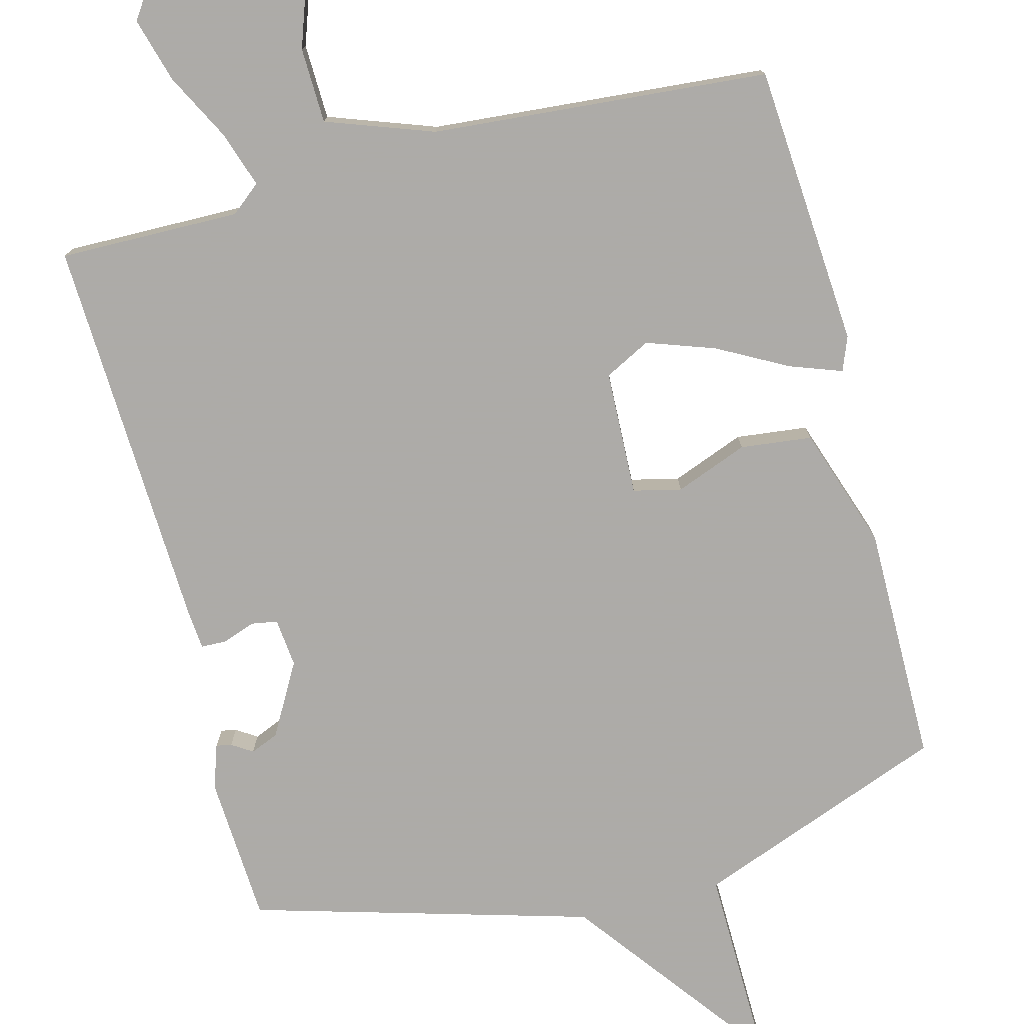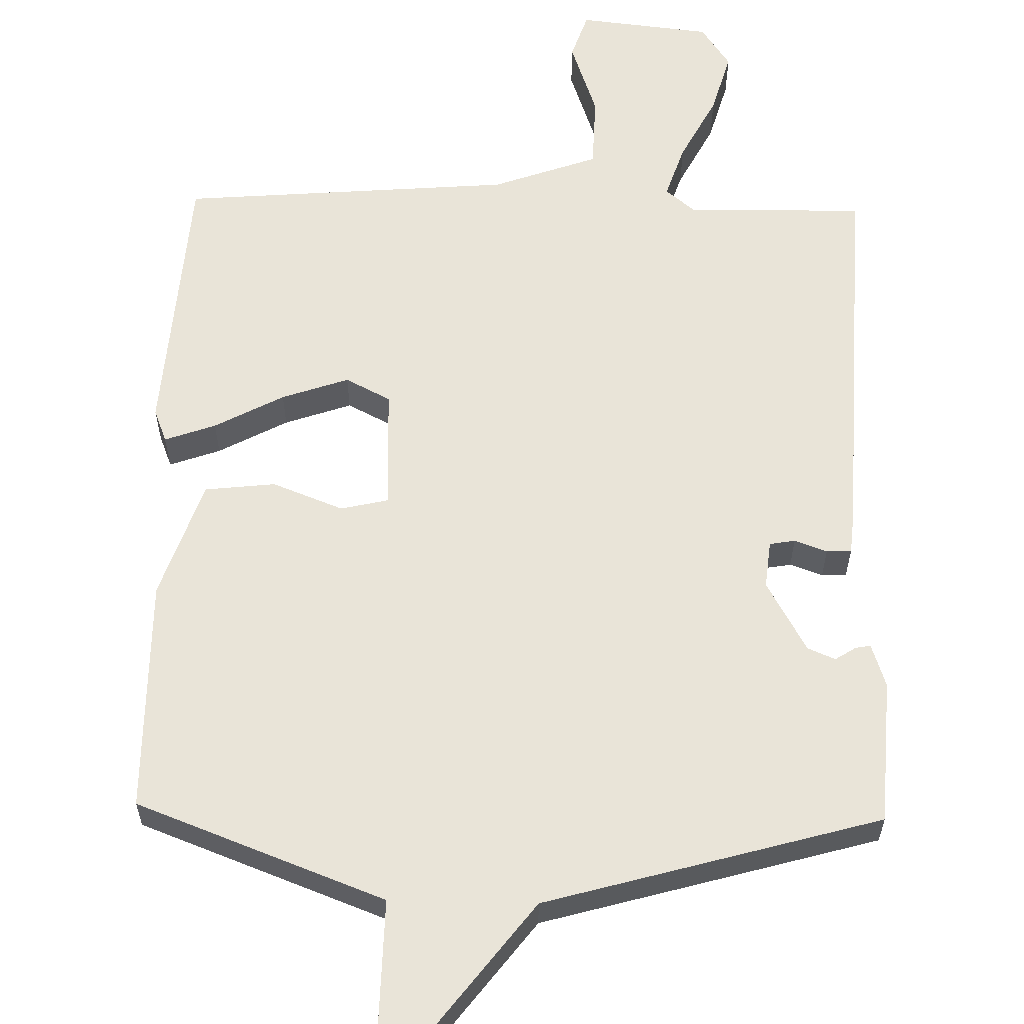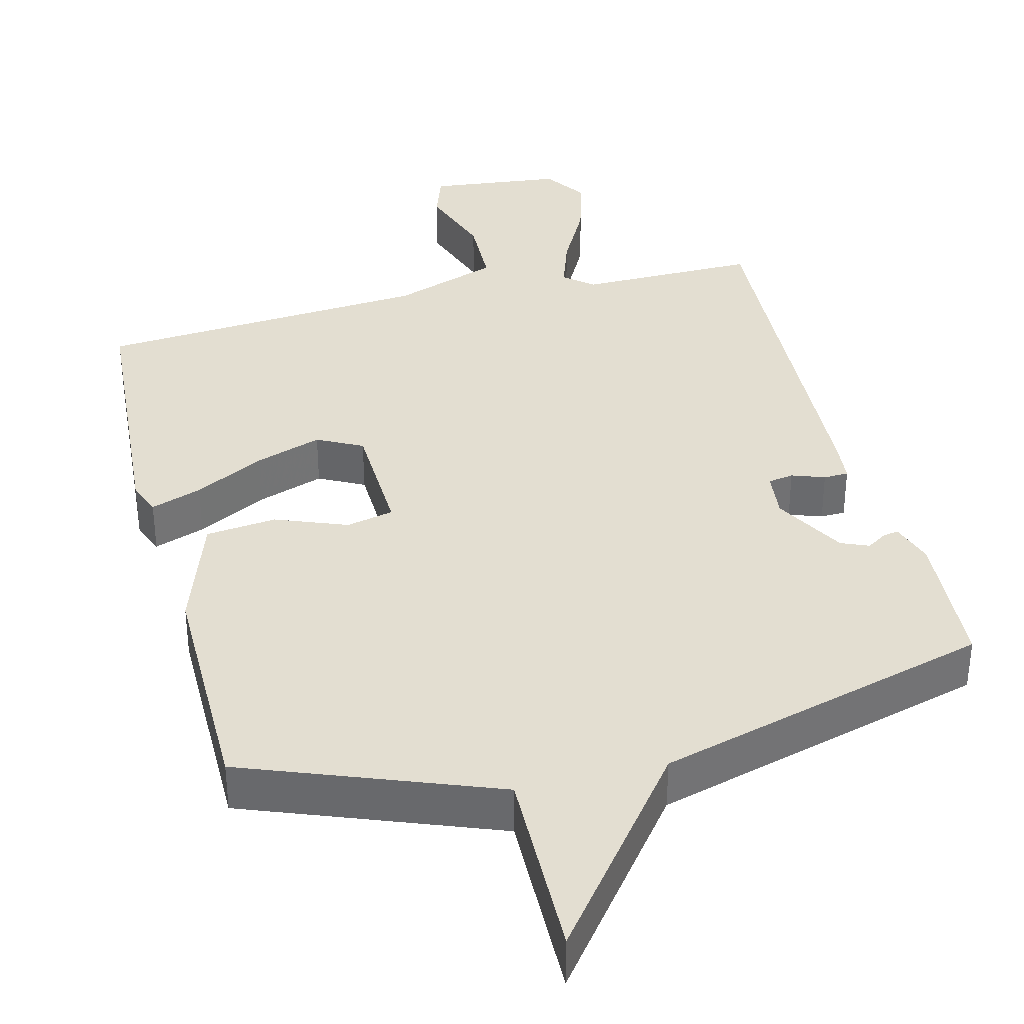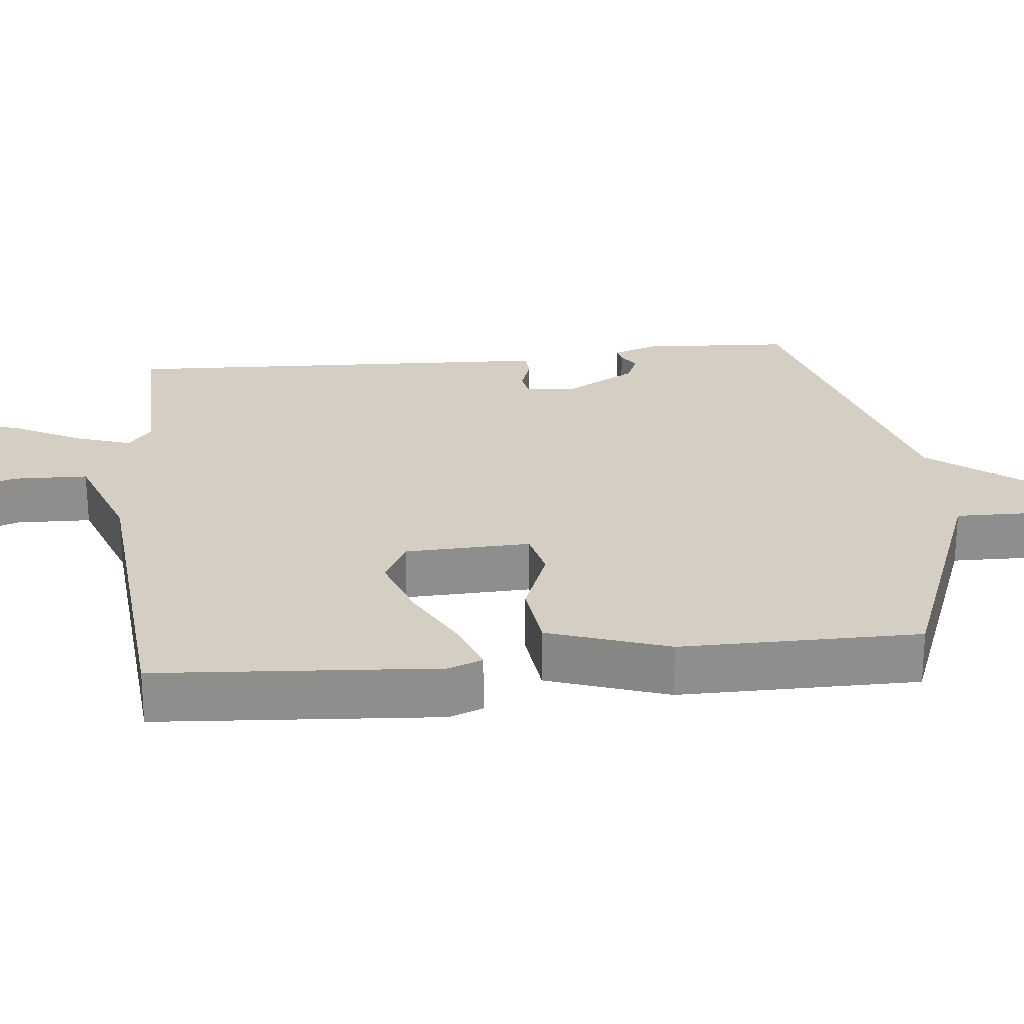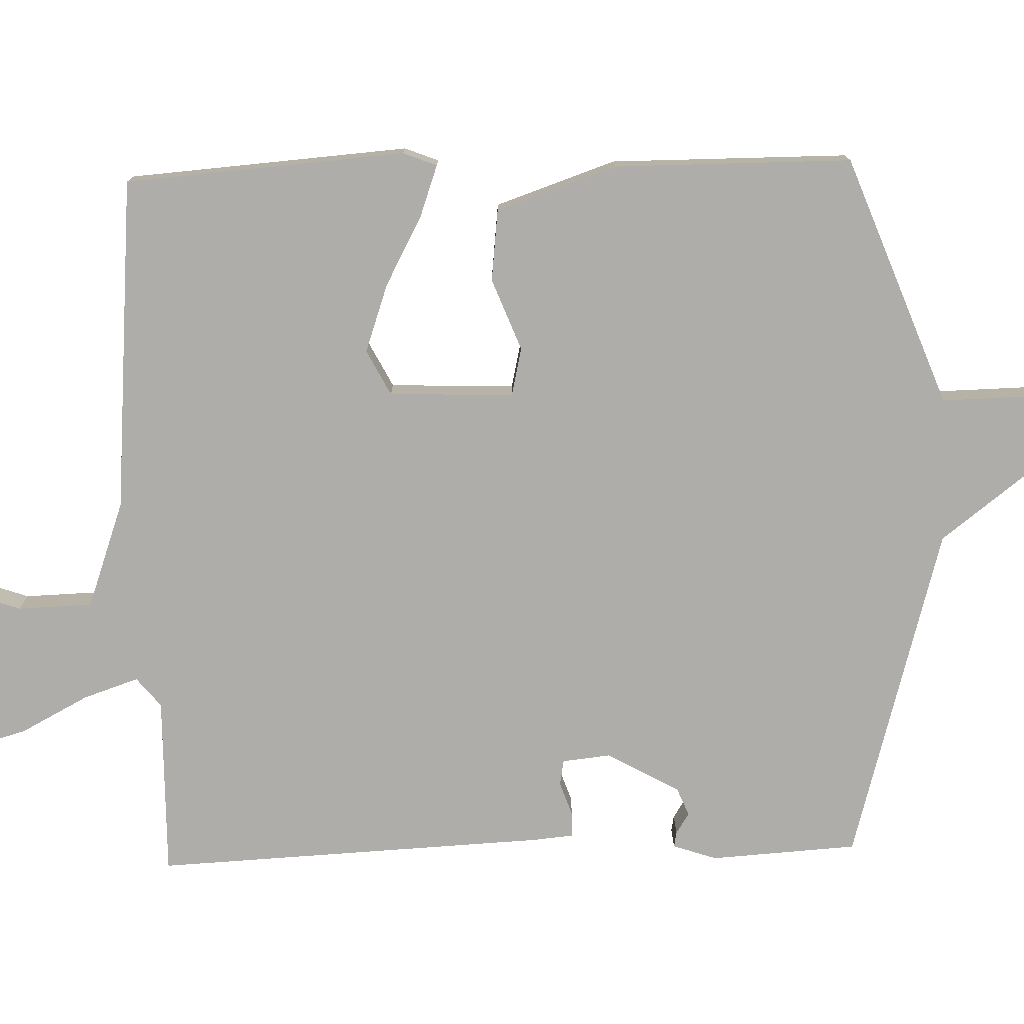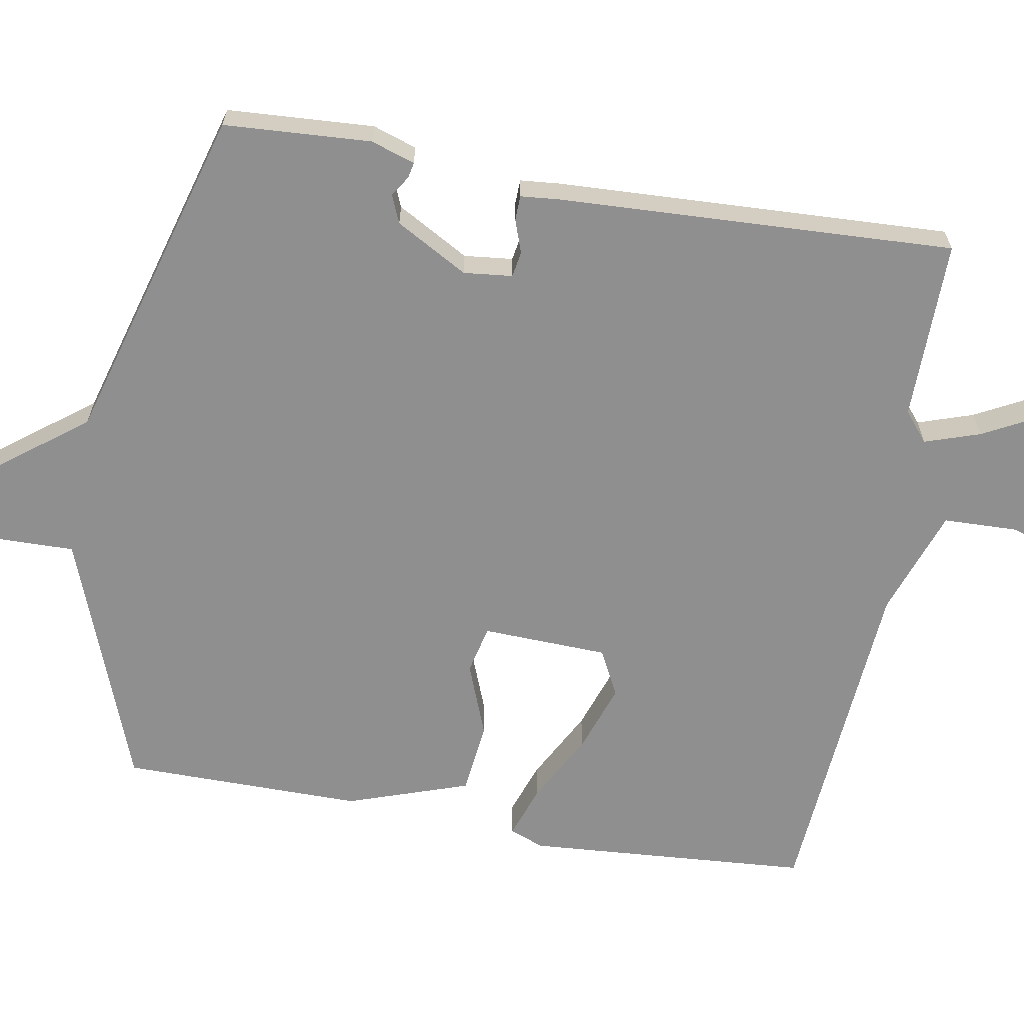
<metadata>
{"format":"obj","ext":"obj","renderer":"f3d","projection":"perspective","resolution":1024,"background":"white","views":[{"elev":-76.5,"azim":14.5,"up":"+Y"},{"elev":60.0,"azim":-178.7,"up":"+Y"},{"elev":36.3,"azim":165.9,"up":"+Y"},{"elev":25.4,"azim":84.0,"up":"+Y"},{"elev":-77.1,"azim":91.7,"up":"+Y"},{"elev":-65.4,"azim":-100.0,"up":"+Y"}]}
</metadata>
<code>
v 0.5 0.07 0.5
v 0.528 0.07 0.117
v 0.51 0.07 0.071
v 0.44 0.07 0.096
v 0.345 0.07 0.147
v 0.253 0.07 0.179
v 0.191 0.07 0.147
v 0.185 0.07 -0.023
v 0.25 0.07 -0.038
v 0.348 0.07 0
v 0.445 0.07 -0.011
v 0.501 0.07 -0.175
v 0.5 0.07 -0.5
v 0.159 0.07 -0.63
v 0.164 0.07 -0.899
v -0.041 0.07 -0.63
v -0.5 0.07 -0.5
v -0.512 0.07 -0.3
v -0.492 0.07 -0.24
v -0.471 0.07 -0.244
v -0.443 0.07 -0.262
v -0.405 0.07 -0.246
v -0.35 0.07 -0.148
v -0.357 0.07 -0.082
v -0.392 0.07 -0.076
v -0.437 0.07 -0.092
v -0.471 0.07 -0.091
v -0.476 0.07 -0.036
v -0.5 0.07 0.5
v -0.255 0.07 0.497
v -0.215 0.07 0.53
v -0.24 0.07 0.605
v -0.288 0.07 0.697
v -0.313 0.07 0.784
v -0.273 0.07 0.843
v -0.09 0.07 0.863
v -0.068 0.07 0.798
v -0.105 0.07 0.691
v -0.102 0.07 0.589
v 0.043 0.07 0.537
v 0.5 0 0.5
v 0.528 0 0.117
v 0.51 0 0.071
v 0.44 0 0.096
v 0.345 0 0.147
v 0.253 0 0.179
v 0.191 0 0.147
v 0.185 0 -0.023
v 0.25 0 -0.038
v 0.348 0 0
v 0.445 0 -0.011
v 0.501 0 -0.175
v 0.5 0 -0.5
v 0.159 0 -0.63
v 0.164 0 -0.899
v -0.041 0 -0.63
v -0.5 0 -0.5
v -0.512 0 -0.3
v -0.492 0 -0.24
v -0.471 0 -0.244
v -0.443 0 -0.262
v -0.405 0 -0.246
v -0.35 0 -0.148
v -0.357 0 -0.082
v -0.392 0 -0.076
v -0.437 0 -0.092
v -0.471 0 -0.091
v -0.476 0 -0.036
v -0.5 0 0.5
v -0.255 0 0.497
v -0.215 0 0.53
v -0.24 0 0.605
v -0.288 0 0.697
v -0.313 0 0.784
v -0.273 0 0.843
v -0.09 0 0.863
v -0.068 0 0.798
v -0.105 0 0.691
v -0.102 0 0.589
v 0.043 0 0.537
f 36 37 38
f 35 36 38
f 34 35 38
f 33 34 38
f 32 33 38
f 31 32 38 39
f 30 31 39 40
f 28 29 30
f 27 28 30
f 26 27 30
f 25 26 30
f 30 40 1
f 25 30 1
f 24 25 1
f 19 20 21
f 18 19 21
f 17 18 21
f 16 17 21
f 16 21 22
f 14 15 16
f 13 14 16
f 12 13 16
f 11 12 16
f 10 11 16
f 9 10 16
f 16 22 23
f 9 16 23
f 8 9 23
f 3 4 5
f 2 3 5
f 1 2 5
f 1 5 6
f 24 1 6 7
f 7 8 23 24
f 78 77 76
f 78 76 75
f 78 75 74
f 78 74 73
f 78 73 72
f 79 78 72 71
f 80 79 71 70
f 70 69 68
f 70 68 67
f 70 67 66
f 70 66 65
f 41 80 70
f 41 70 65
f 41 65 64
f 61 60 59
f 61 59 58
f 61 58 57
f 61 57 56
f 62 61 56
f 56 55 54
f 56 54 53
f 56 53 52
f 56 52 51
f 56 51 50
f 56 50 49
f 63 62 56
f 63 56 49
f 63 49 48
f 45 44 43
f 45 43 42
f 45 42 41
f 46 45 41
f 47 46 41 64
f 64 63 48 47
f 1 41 42 2
f 2 42 43 3
f 3 43 44 4
f 4 44 45 5
f 5 45 46 6
f 6 46 47 7
f 7 47 48 8
f 8 48 49 9
f 9 49 50 10
f 10 50 51 11
f 11 51 52 12
f 12 52 53 13
f 13 53 54 14
f 14 54 55 15
f 15 55 56 16
f 16 56 57 17
f 17 57 58 18
f 18 58 59 19
f 19 59 60 20
f 20 60 61 21
f 21 61 62 22
f 22 62 63 23
f 23 63 64 24
f 24 64 65 25
f 25 65 66 26
f 26 66 67 27
f 27 67 68 28
f 28 68 69 29
f 29 69 70 30
f 30 70 71 31
f 31 71 72 32
f 32 72 73 33
f 33 73 74 34
f 34 74 75 35
f 35 75 76 36
f 36 76 77 37
f 37 77 78 38
f 38 78 79 39
f 39 79 80 40
f 40 80 41 1

</code>
